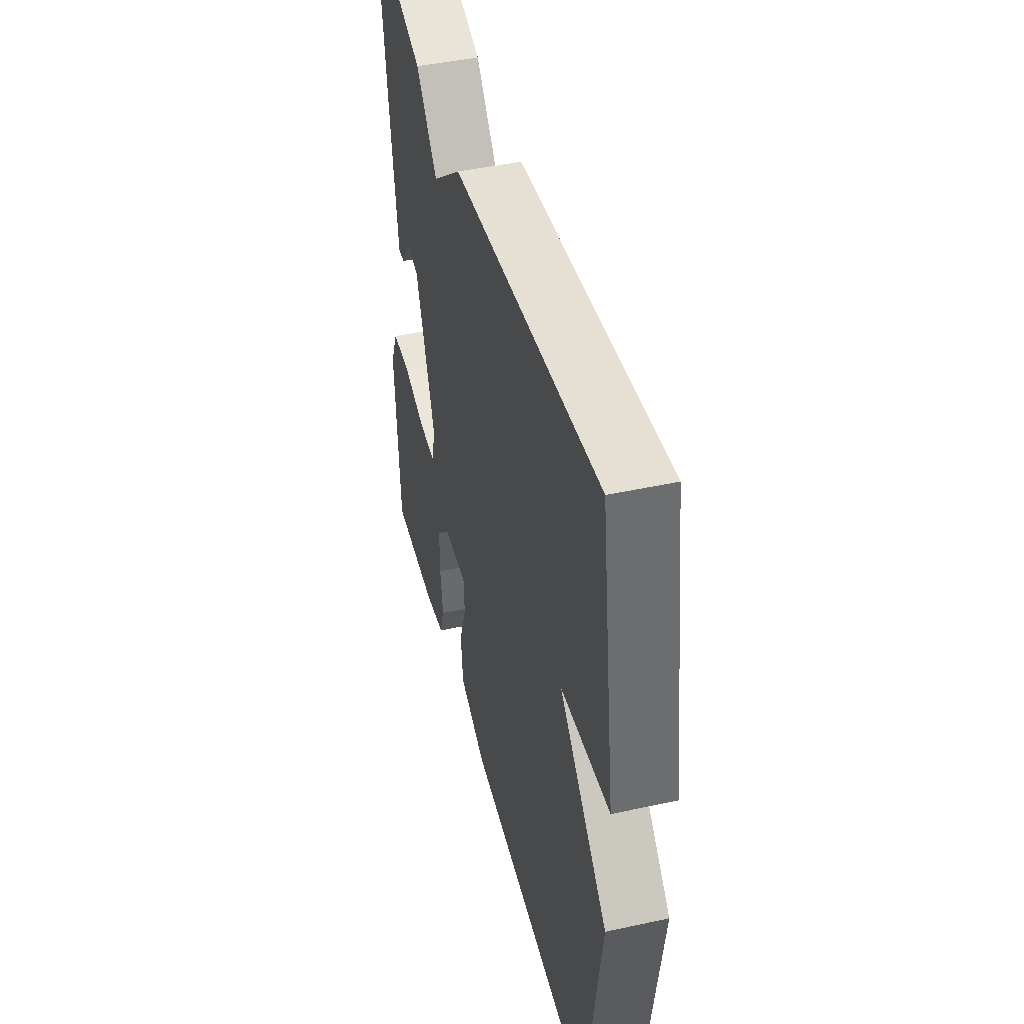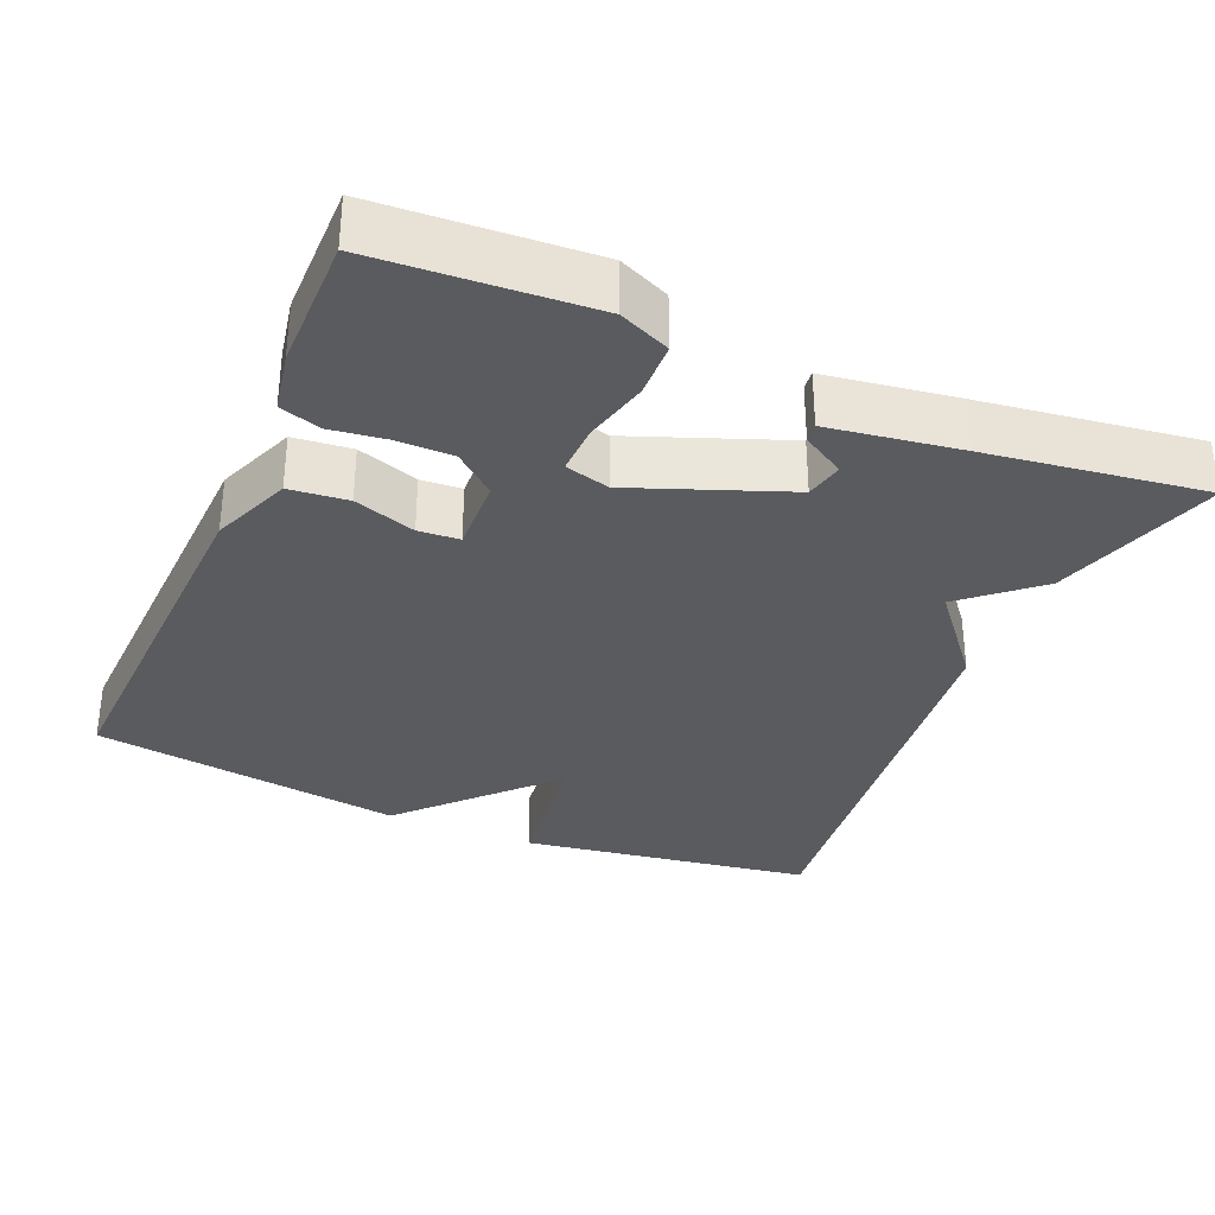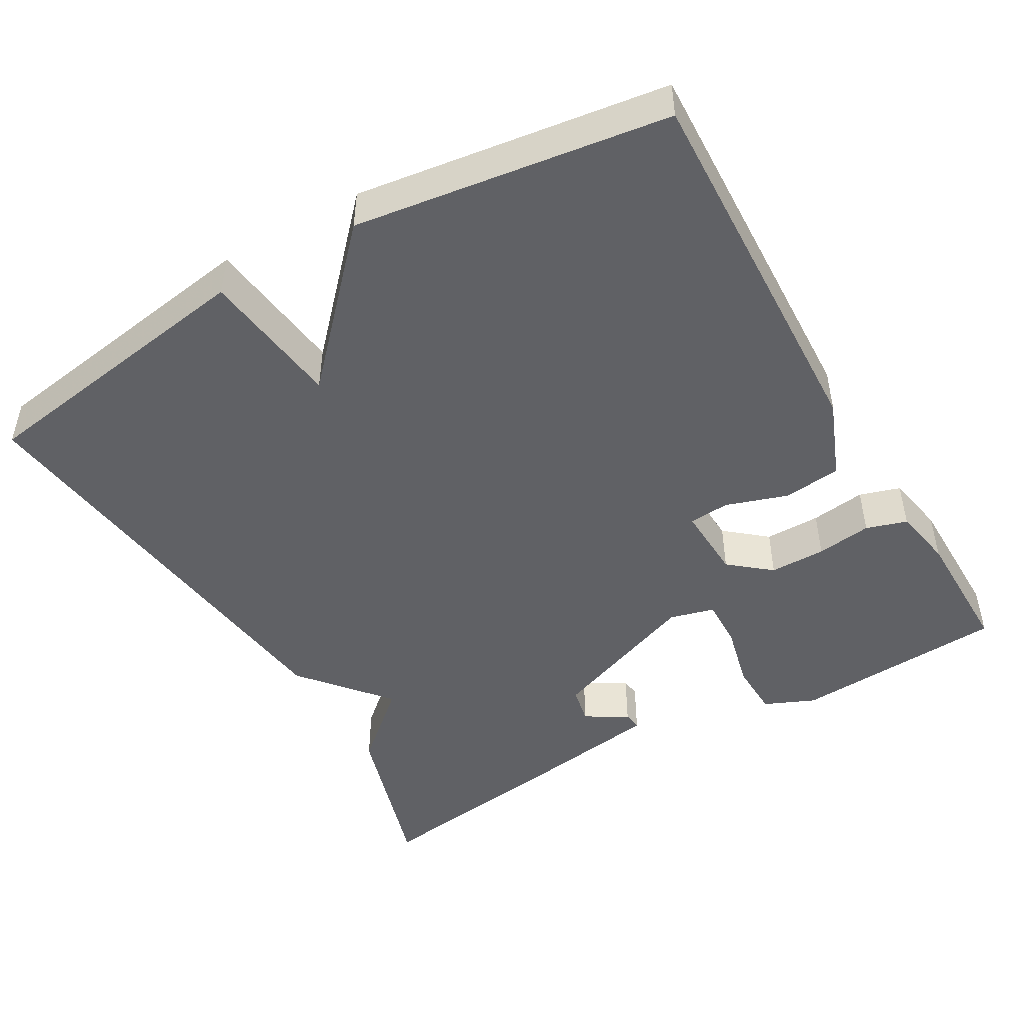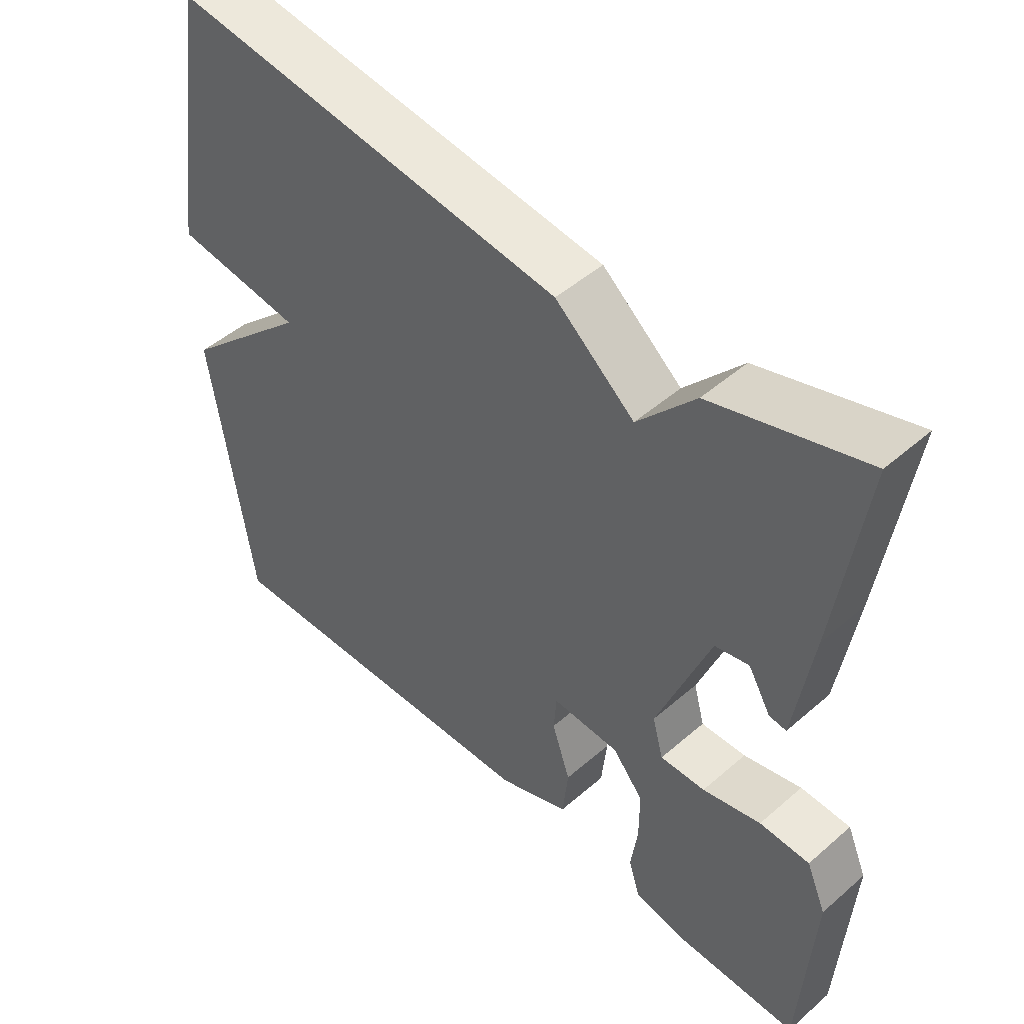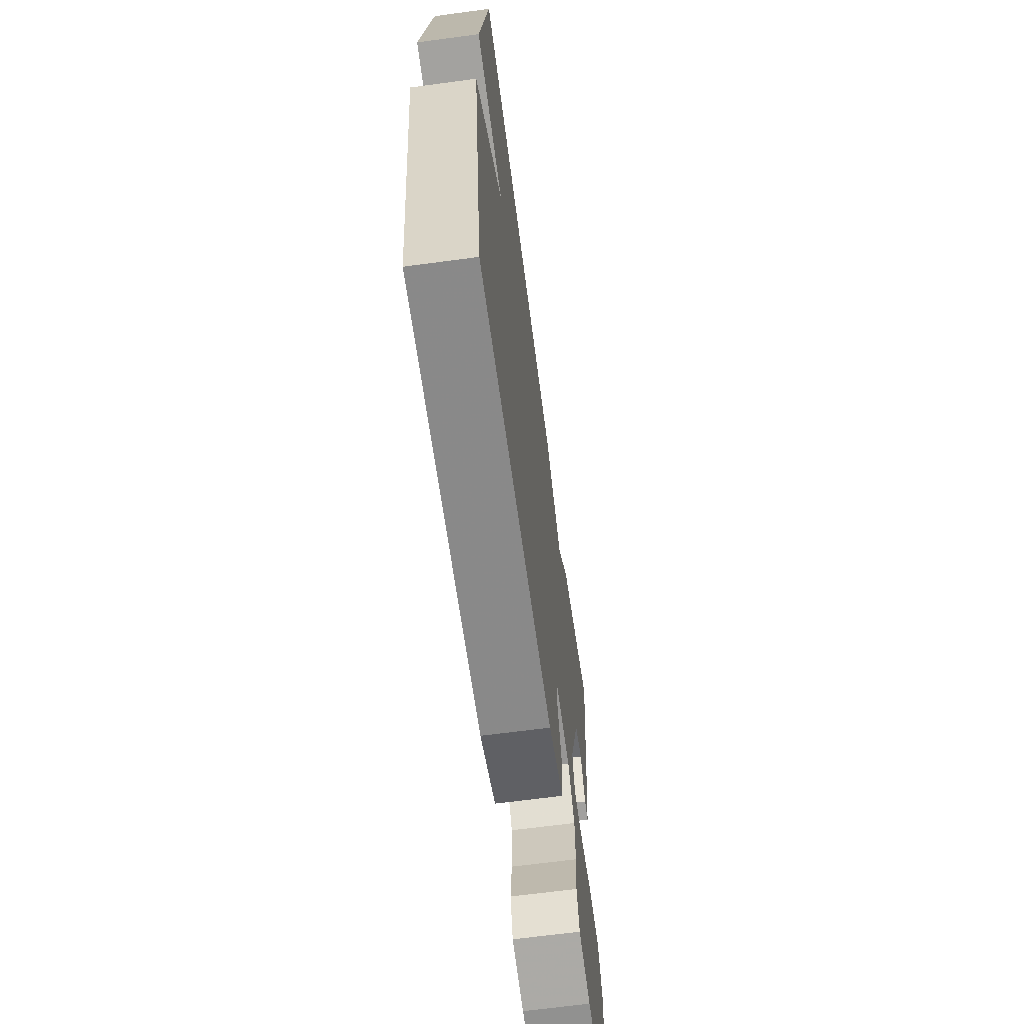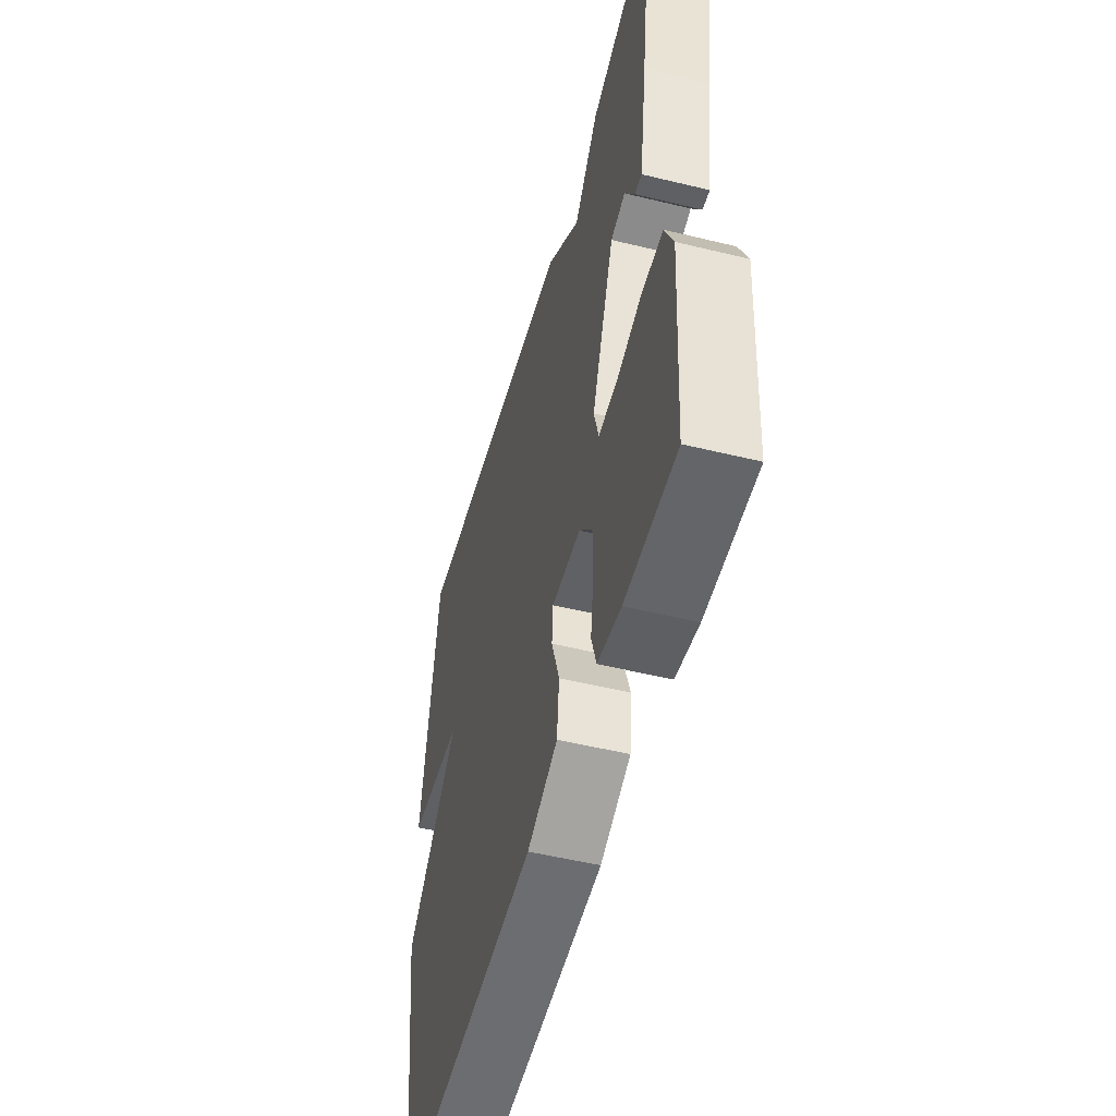
<metadata>
{"format":"obj","ext":"obj","renderer":"f3d","projection":"perspective","resolution":1024,"background":"white","views":[{"elev":45.3,"azim":75.9,"up":"+Z"},{"elev":-33.0,"azim":-113.2,"up":"+Y"},{"elev":-47.5,"azim":120.1,"up":"+Y"},{"elev":48.0,"azim":-134.2,"up":"+Z"},{"elev":-65.6,"azim":97.7,"up":"+Z"},{"elev":-51.7,"azim":-104.8,"up":"+Z"}]}
</metadata>
<code>
v 0.5 0.07 0.5
v 0.559 0.07 0.113
v 0.371 0.07 0.09
v 0.559 0.07 -0.087
v 0.5 0.07 -0.5
v -0.003 0.07 -0.479
v -0.108 0.07 -0.437
v -0.116 0.07 -0.36
v -0.089 0.07 -0.279
v -0.093 0.07 -0.225
v -0.192 0.07 -0.229
v -0.237 0.07 -0.283
v -0.237 0.07 -0.357
v -0.227 0.07 -0.43
v -0.244 0.07 -0.484
v -0.324 0.07 -0.499
v -0.5 0.07 -0.5
v -0.518 0.07 -0.218
v -0.489 0.07 -0.151
v -0.416 0.07 -0.149
v -0.331 0.07 -0.17
v -0.265 0.07 -0.172
v -0.249 0.07 -0.113
v -0.326 0.07 0.089
v -0.376 0.07 0.1
v -0.409 0.07 0.044
v -0.434 0.07 0.041
v -0.46 0.07 0.213
v -0.5 0.07 0.5
v -0.278 0.07 0.431
v -0.194 0.07 0.335
v -0.078 0.07 0.431
v 0.5 0 0.5
v 0.559 0 0.113
v 0.371 0 0.09
v 0.559 0 -0.087
v 0.5 0 -0.5
v -0.003 0 -0.479
v -0.108 0 -0.437
v -0.116 0 -0.36
v -0.089 0 -0.279
v -0.093 0 -0.225
v -0.192 0 -0.229
v -0.237 0 -0.283
v -0.237 0 -0.357
v -0.227 0 -0.43
v -0.244 0 -0.484
v -0.324 0 -0.499
v -0.5 0 -0.5
v -0.518 0 -0.218
v -0.489 0 -0.151
v -0.416 0 -0.149
v -0.331 0 -0.17
v -0.265 0 -0.172
v -0.249 0 -0.113
v -0.326 0 0.089
v -0.376 0 0.1
v -0.409 0 0.044
v -0.434 0 0.041
v -0.46 0 0.213
v -0.5 0 0.5
v -0.278 0 0.431
v -0.194 0 0.335
v -0.078 0 0.431
f 1 2 3
f 32 1 3
f 31 32 3
f 29 30 31
f 28 29 31
f 27 28 31
f 25 26 27
f 25 27 31
f 31 3 4
f 25 31 4
f 24 25 4
f 19 20 21
f 18 19 21
f 17 18 21
f 16 17 21
f 15 16 21
f 14 15 21
f 13 14 21
f 12 13 21 22
f 11 12 22 23
f 7 8 9
f 6 7 9
f 5 6 9
f 4 5 9
f 4 9 10
f 11 23 24
f 10 11 24
f 4 10 24
f 35 34 33
f 35 33 64
f 35 64 63
f 63 62 61
f 63 61 60
f 63 60 59
f 59 58 57
f 63 59 57
f 36 35 63
f 36 63 57
f 36 57 56
f 53 52 51
f 53 51 50
f 53 50 49
f 53 49 48
f 53 48 47
f 53 47 46
f 53 46 45
f 54 53 45 44
f 55 54 44 43
f 41 40 39
f 41 39 38
f 41 38 37
f 41 37 36
f 42 41 36
f 56 55 43
f 56 43 42
f 56 42 36
f 1 33 34 2
f 2 34 35 3
f 3 35 36 4
f 4 36 37 5
f 5 37 38 6
f 6 38 39 7
f 7 39 40 8
f 8 40 41 9
f 9 41 42 10
f 10 42 43 11
f 11 43 44 12
f 12 44 45 13
f 13 45 46 14
f 14 46 47 15
f 15 47 48 16
f 16 48 49 17
f 17 49 50 18
f 18 50 51 19
f 19 51 52 20
f 20 52 53 21
f 21 53 54 22
f 22 54 55 23
f 23 55 56 24
f 24 56 57 25
f 25 57 58 26
f 26 58 59 27
f 27 59 60 28
f 28 60 61 29
f 29 61 62 30
f 30 62 63 31
f 31 63 64 32
f 32 64 33 1

</code>
